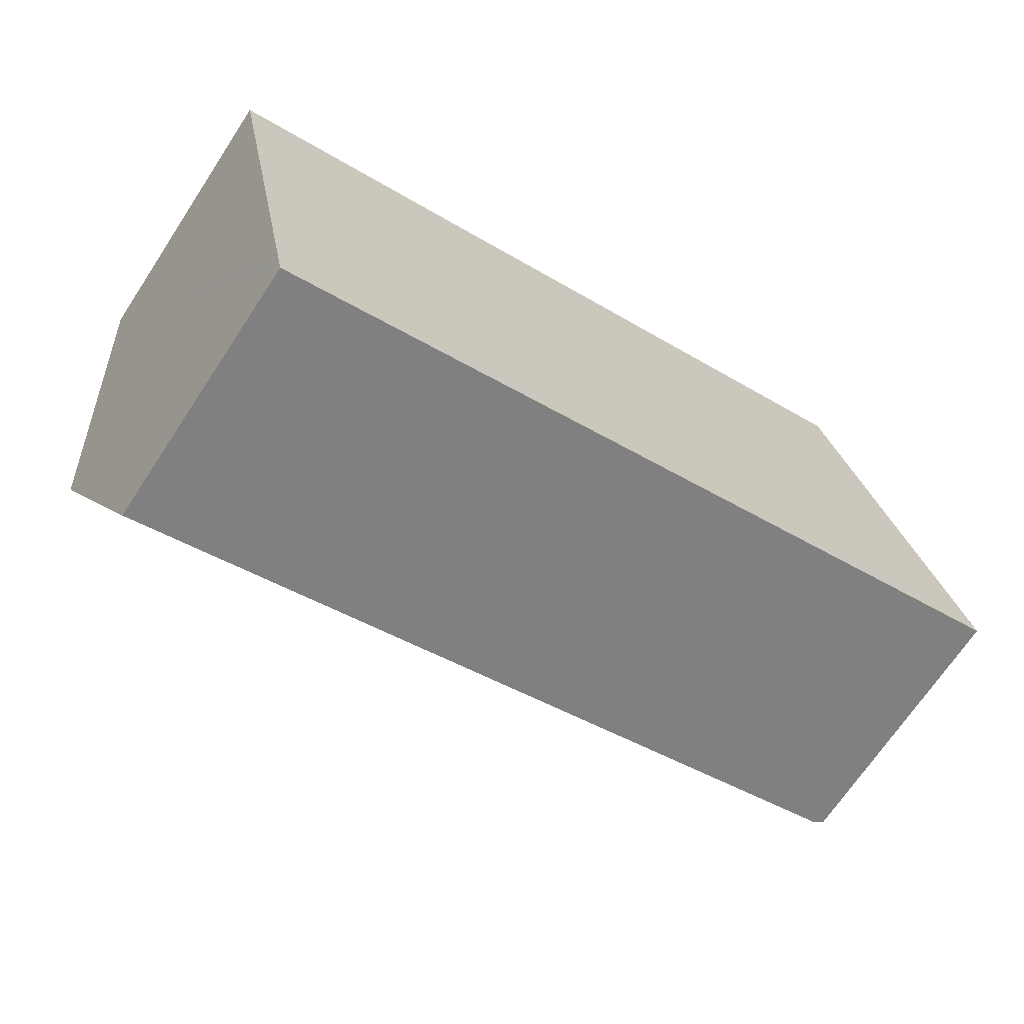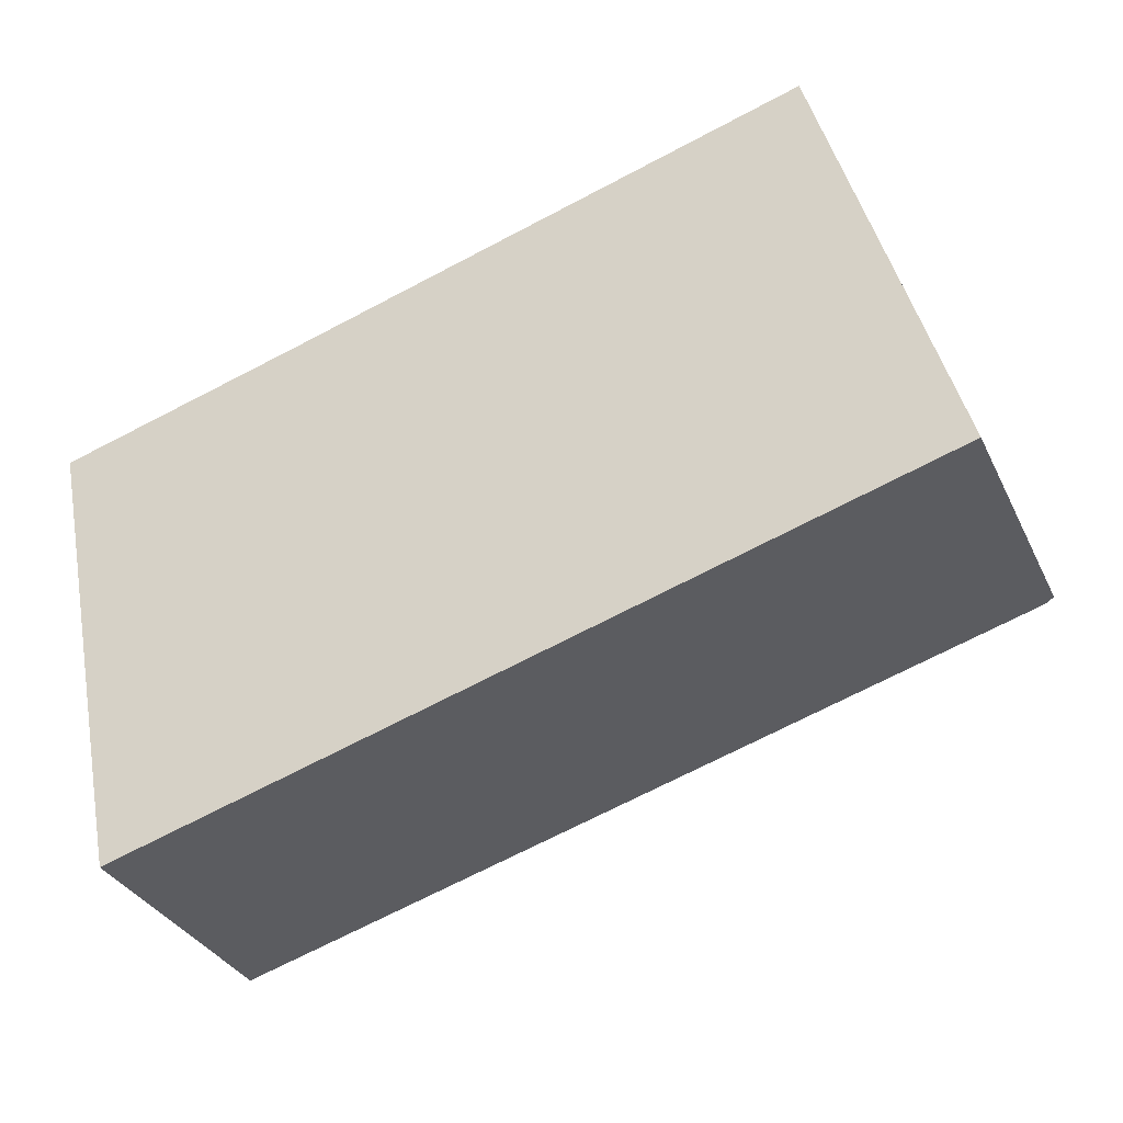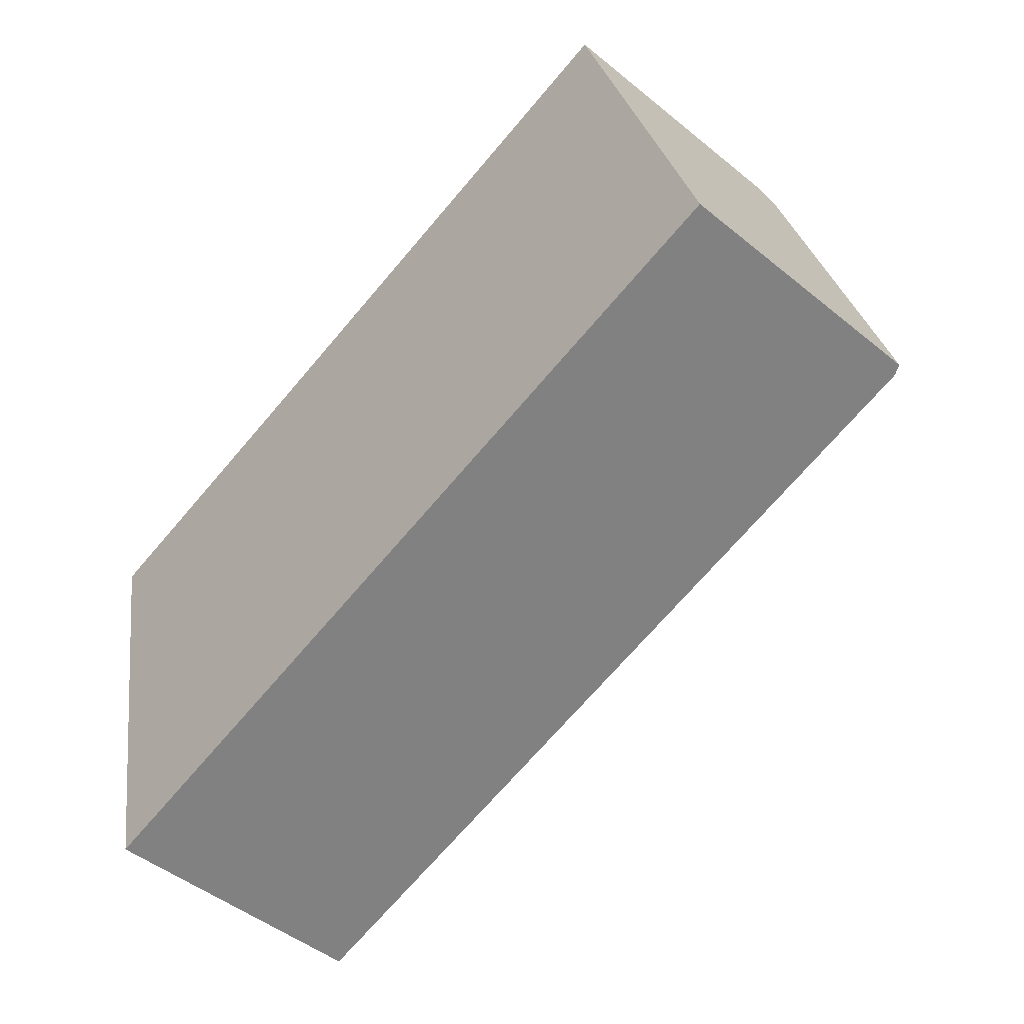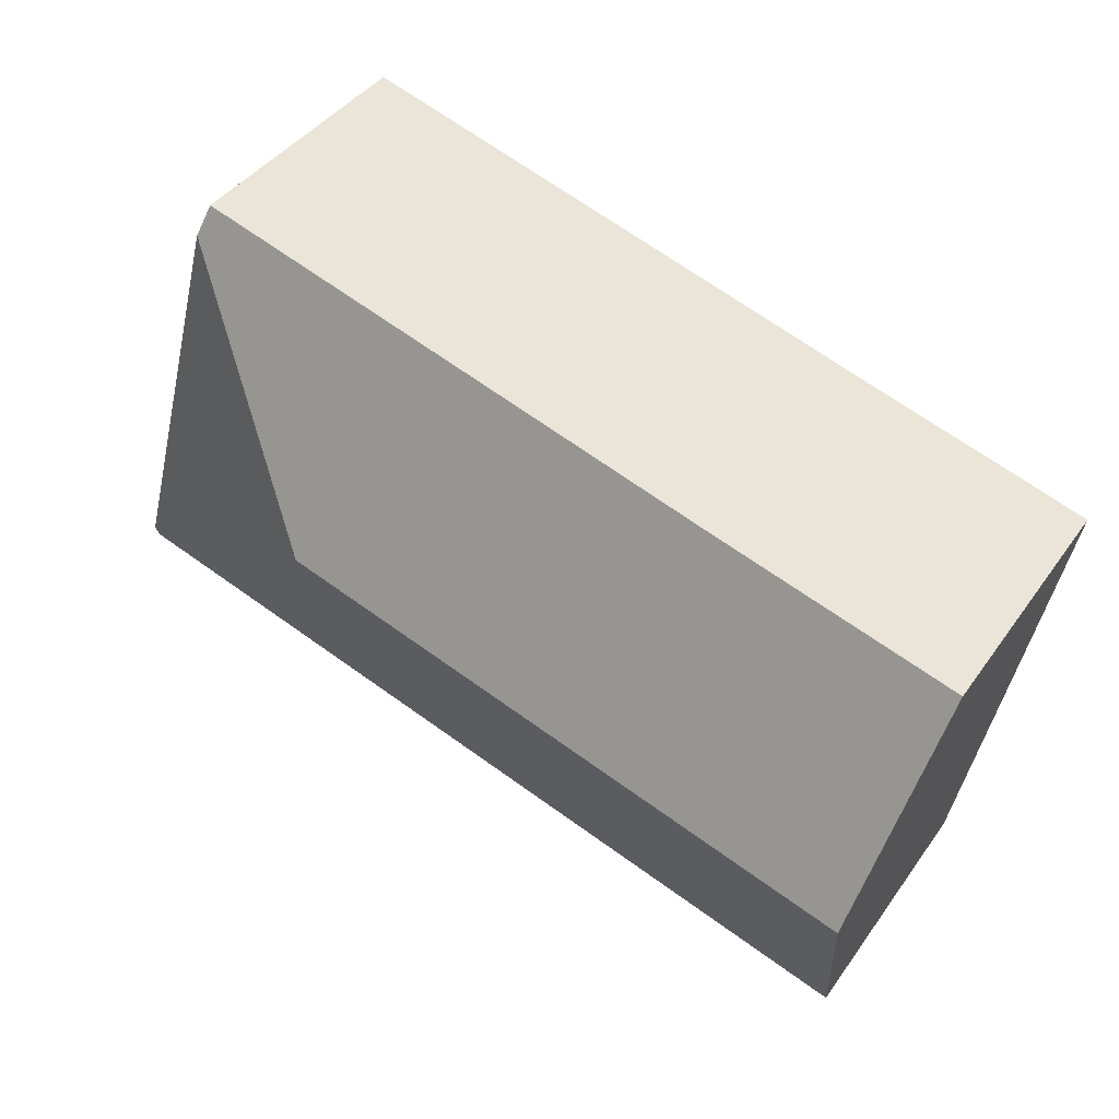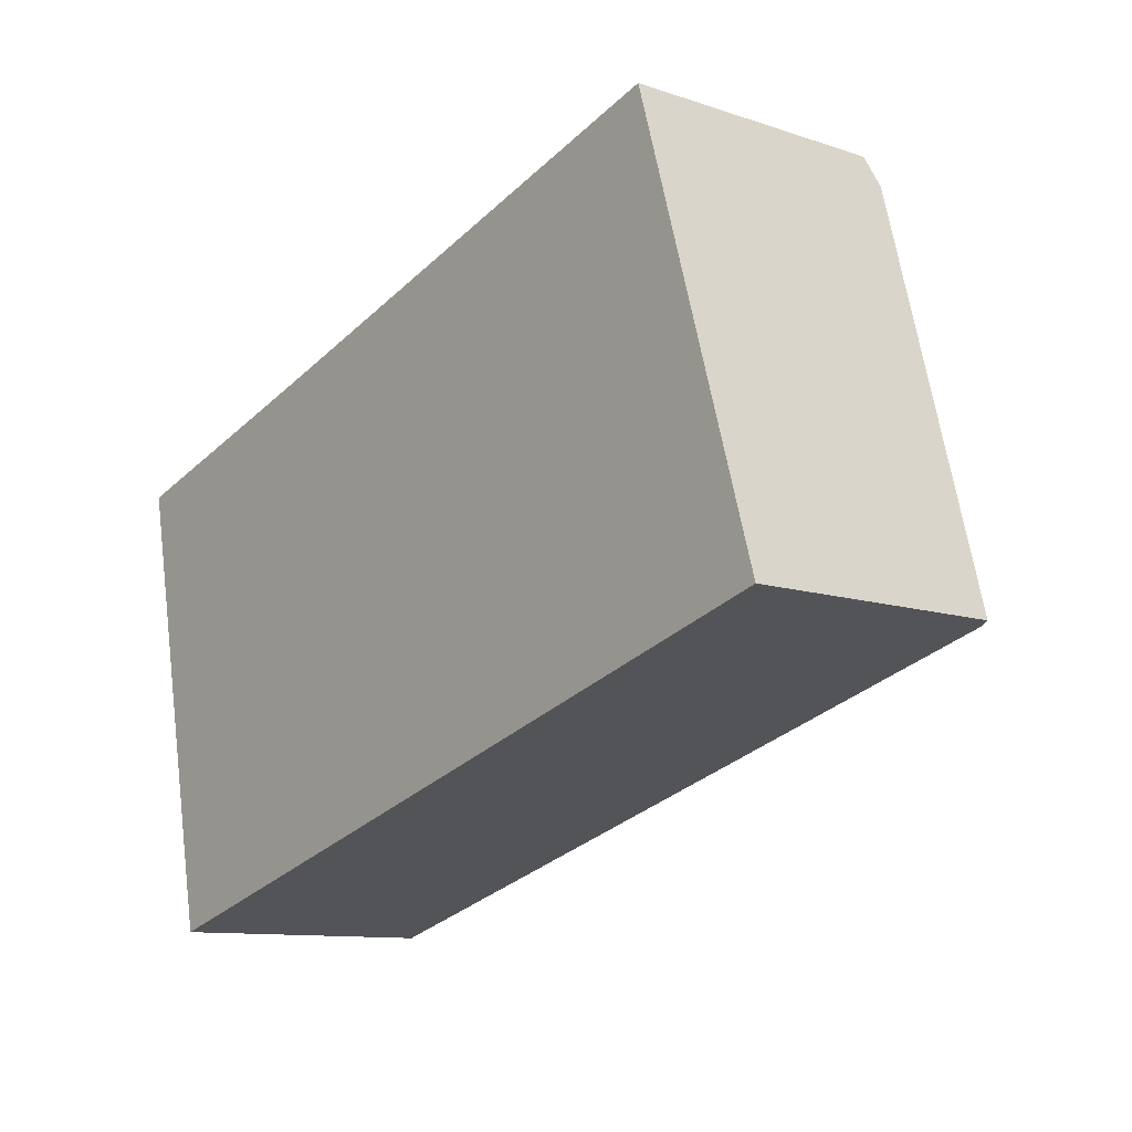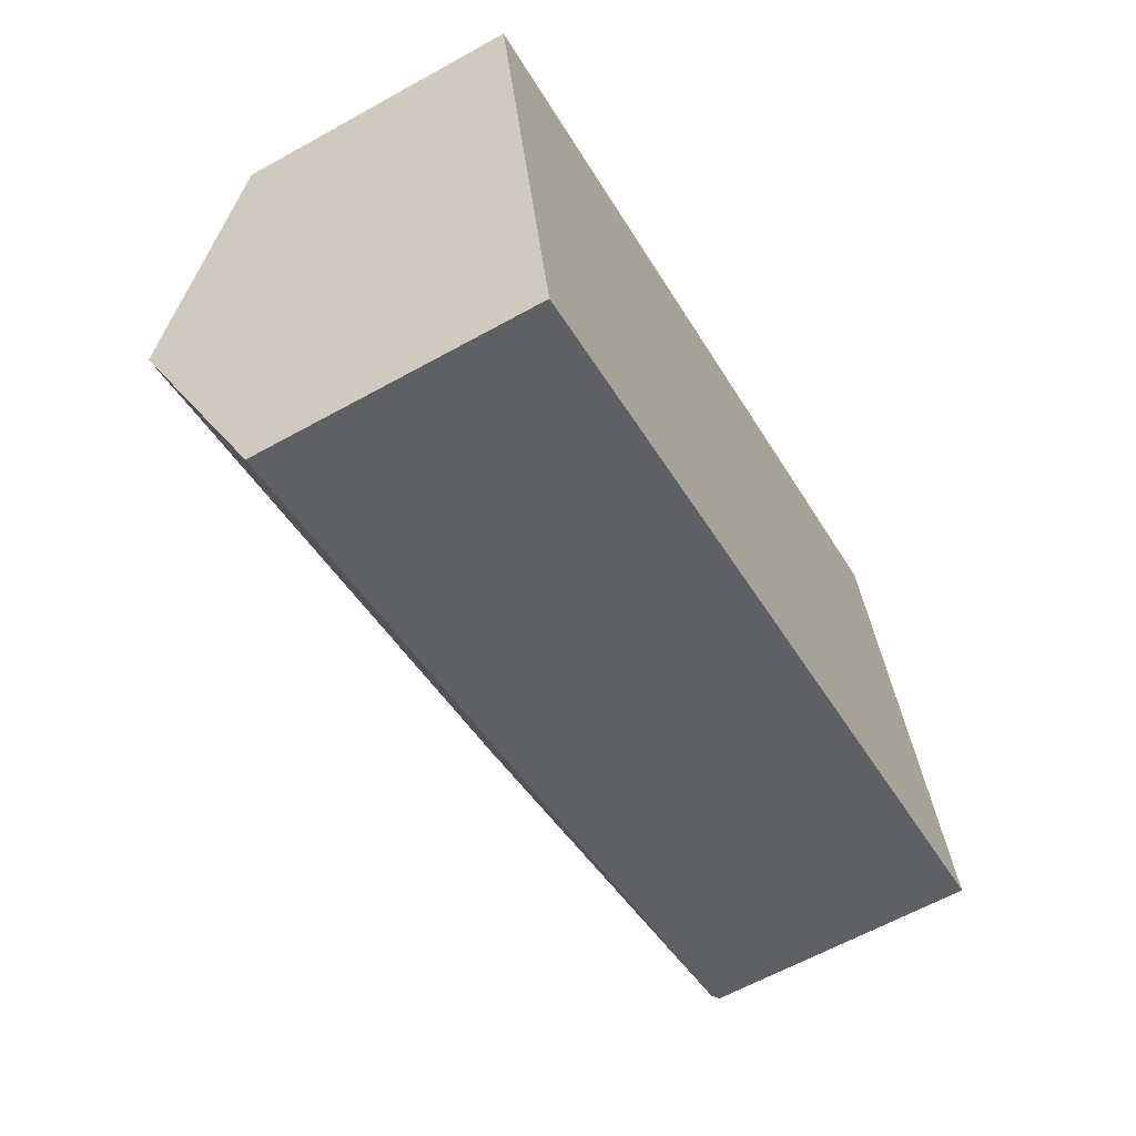
<metadata>
{"format":"obj","ext":"obj","renderer":"f3d","projection":"perspective","resolution":1024,"background":"white","views":[{"elev":-69.0,"azim":-33.4,"up":"+Z"},{"elev":-32.9,"azim":22.6,"up":"+Z"},{"elev":-47.9,"azim":47.6,"up":"+Z"},{"elev":41.0,"azim":-148.1,"up":"+Z"},{"elev":-10.8,"azim":50.3,"up":"+Z"},{"elev":-62.5,"azim":-60.6,"up":"+Z"}]}
</metadata>
<code>
v  16.91 5.134 -3.284
v  11.89 7.126 -1.133
v  14.84 5.434 3.736
v  17 5.178 -4.232
v  17.05 5.115 -3.728
v  17.09 5.134 -4.203
v  17.18 5.096 -4.179
v  1.637 5.371 -8.298
v  1.722 5.178 -8.729
v  1.601 5.453 -8.115
v  1.558 5.55 -7.899
v  0.864 7.126 -4.378
v  0 5.166 3.163e-16
v  4.659 5.183 1.331
v  14.68 5.187 4.272
v  0 0 0
v  4.659 -8.15e-17 1.331
v  14.68 -2.616e-16 4.272
v  14.84 -2.288e-16 3.736
v  16.91 2.011e-16 -3.284
v  17.18 2.559e-16 -4.179
v  17.05 2.283e-16 -3.728
v  1.722 5.345e-16 -8.729
v  17.09 2.574e-16 -4.203
v  17 2.591e-16 -4.232
v  1.601 4.969e-16 -8.115
v  0.864 2.681e-16 -4.378
v  1.637 5.081e-16 -8.298
v  1.558 4.837e-16 -7.899
g defaultobject
f 1 2 3
f 2 1 4
f 4 1 5
f 4 5 6
f 6 5 7
f 8 4 9
f 4 8 10
f 4 10 11
f 4 11 12
f 4 12 2
f 13 2 12
f 2 13 14
f 2 14 15
f 2 15 3
f 16 14 13
f 14 16 15
f 15 16 17
f 15 17 18
f 18 3 15
f 3 18 1
f 1 18 19
f 1 19 20
f 1 20 5
f 5 20 7
f 7 20 21
f 21 20 22
f 6 9 4
f 9 6 7
f 9 7 21
f 9 21 23
f 23 21 24
f 23 24 25
f 11 13 12
f 13 11 10
f 13 10 8
f 13 8 9
f 13 9 23
f 13 23 26
f 13 26 27
f 13 27 16
f 26 23 28
f 27 26 29
f 22 24 21
f 24 22 25
f 25 22 23
f 23 22 20
f 23 20 19
f 23 19 18
f 23 18 17
f 23 17 26
f 26 17 27
f 27 17 16
f 23 26 28
f 26 27 29

</code>
